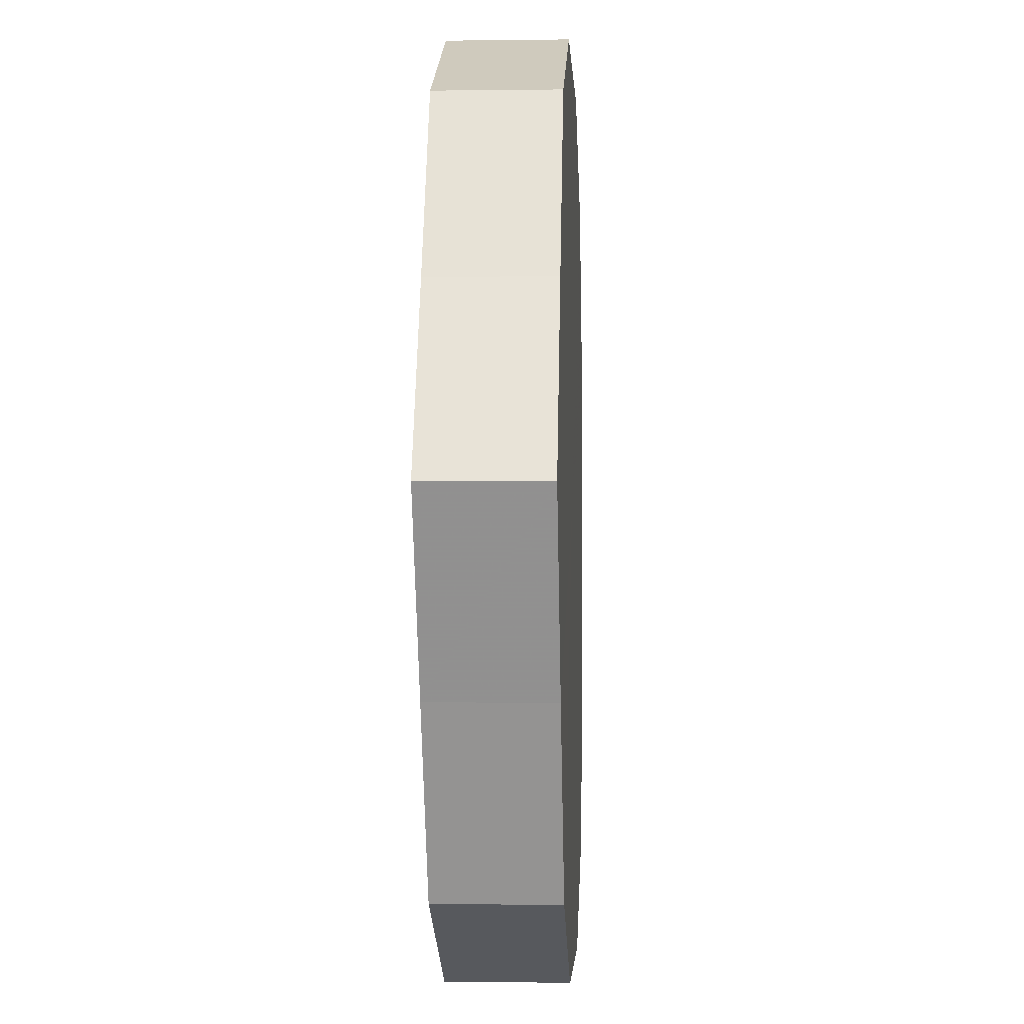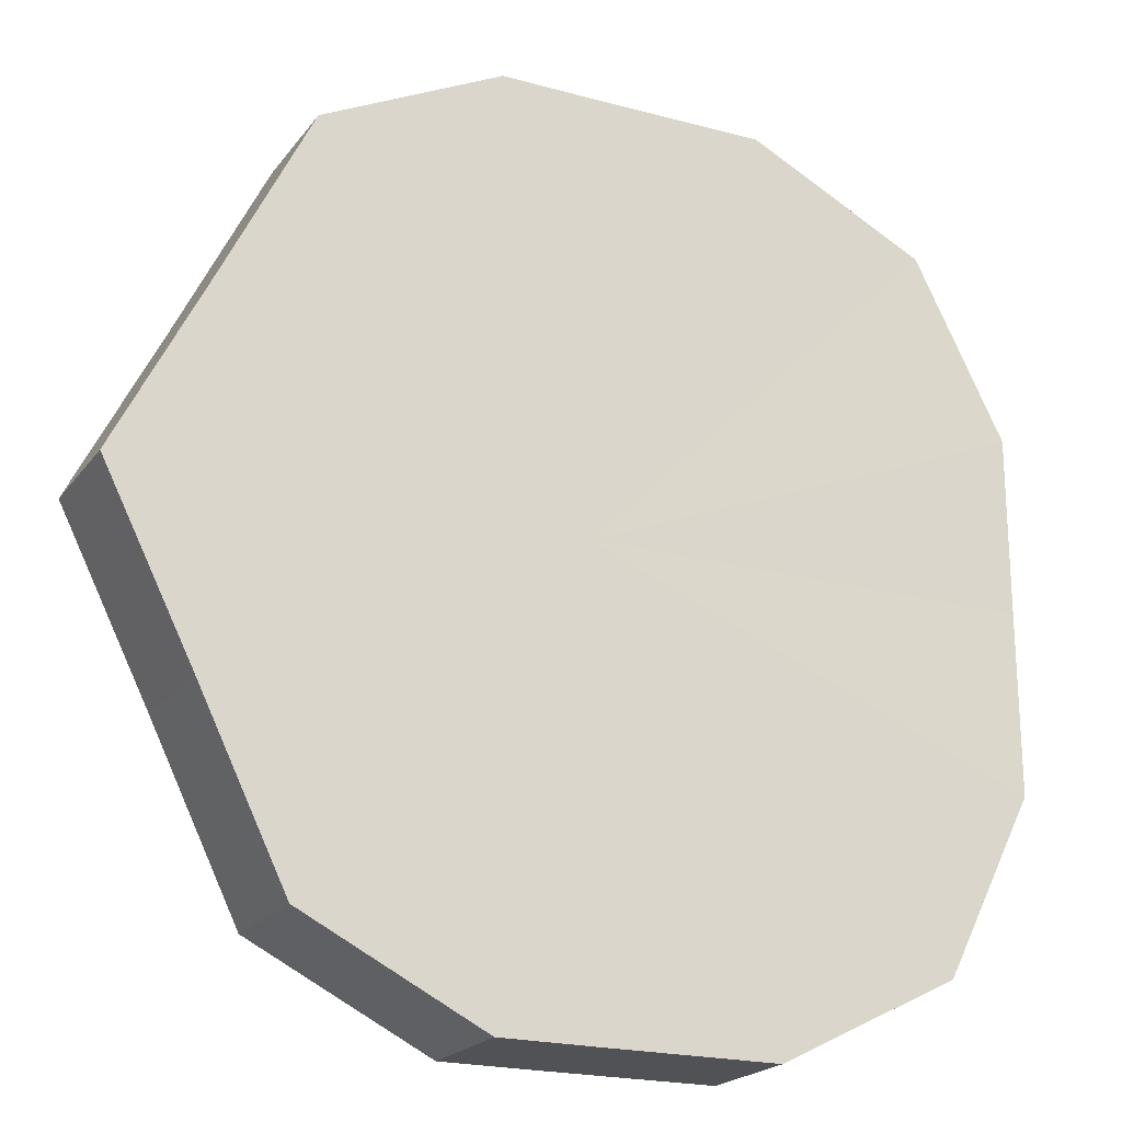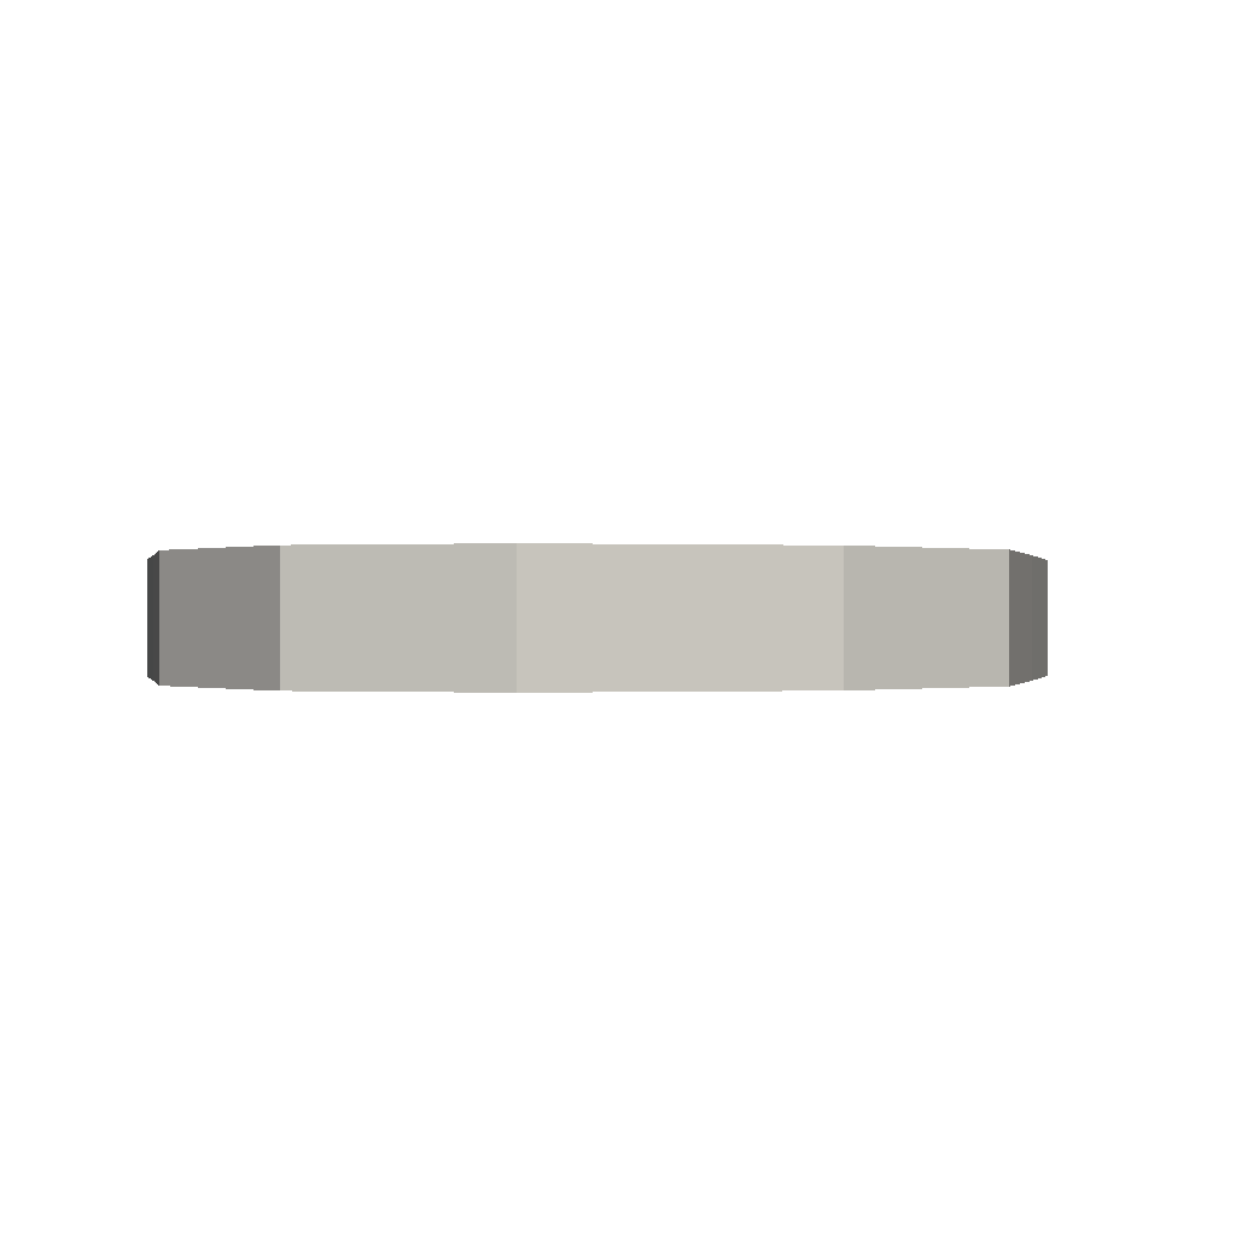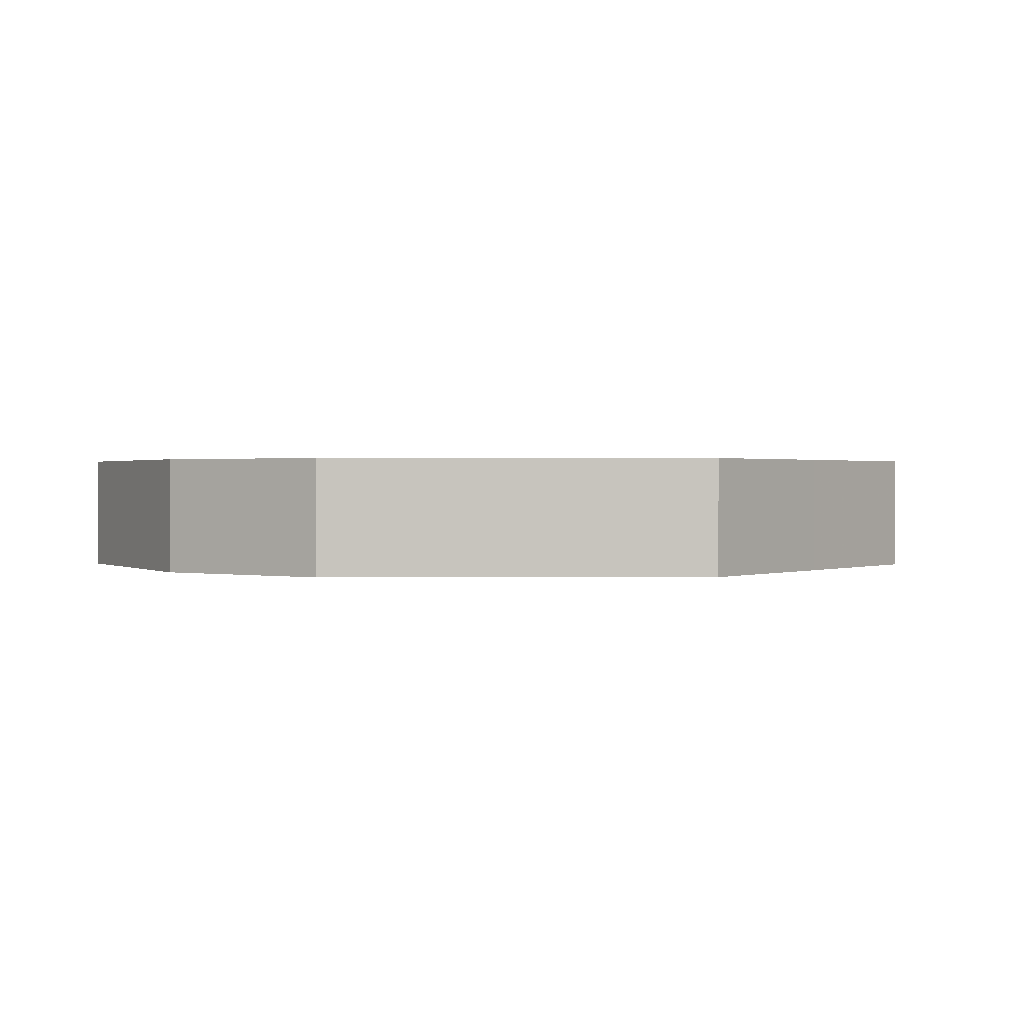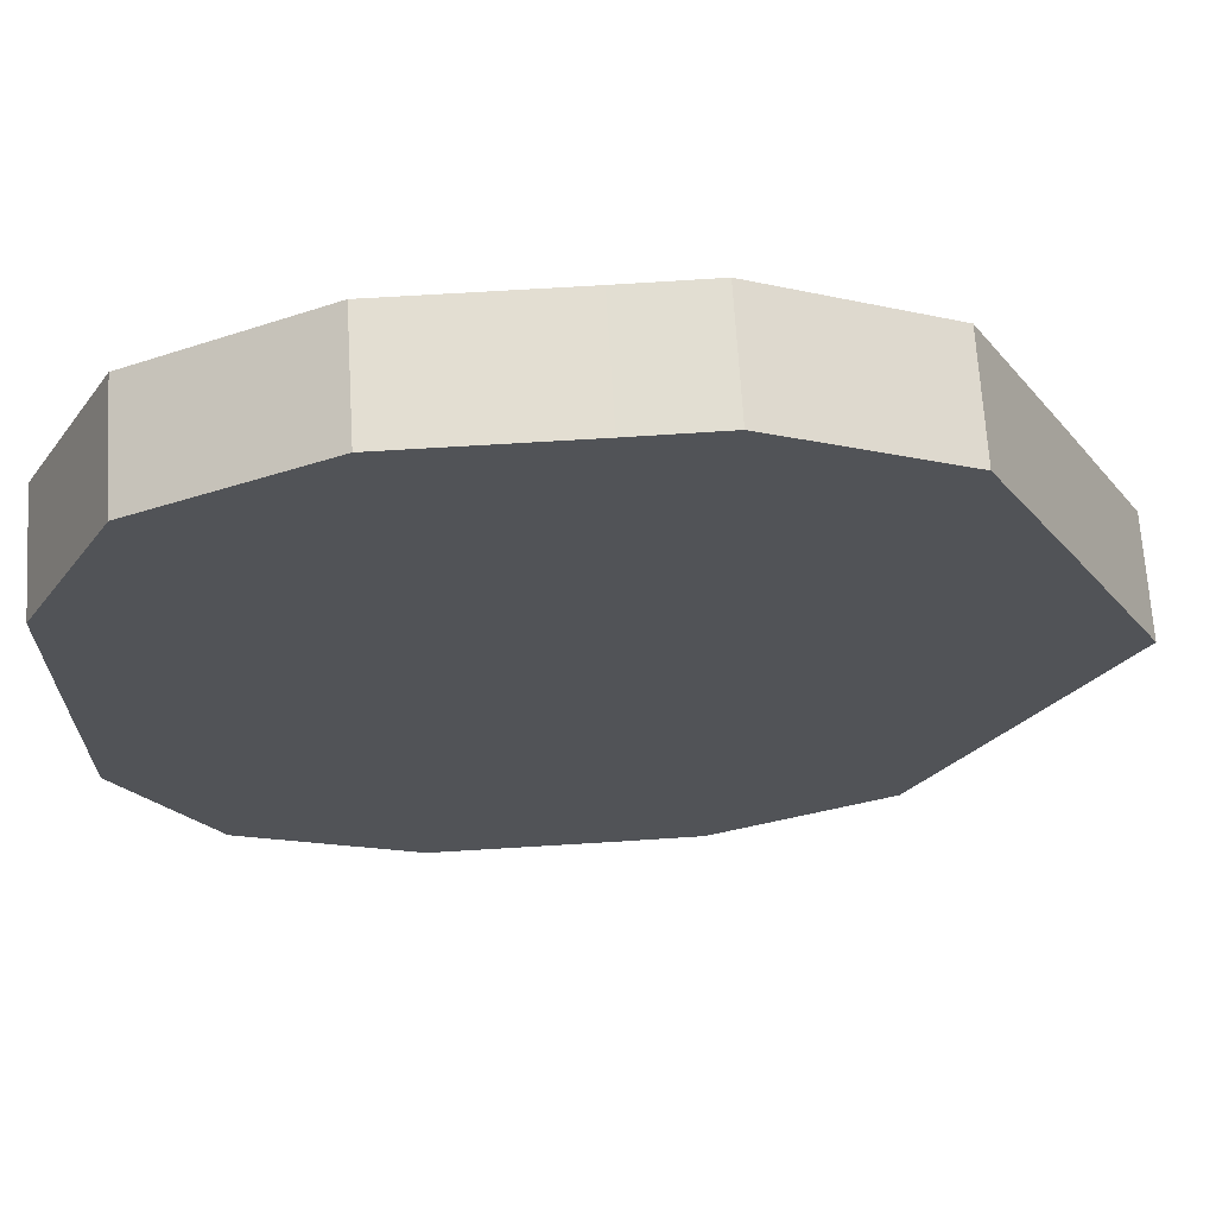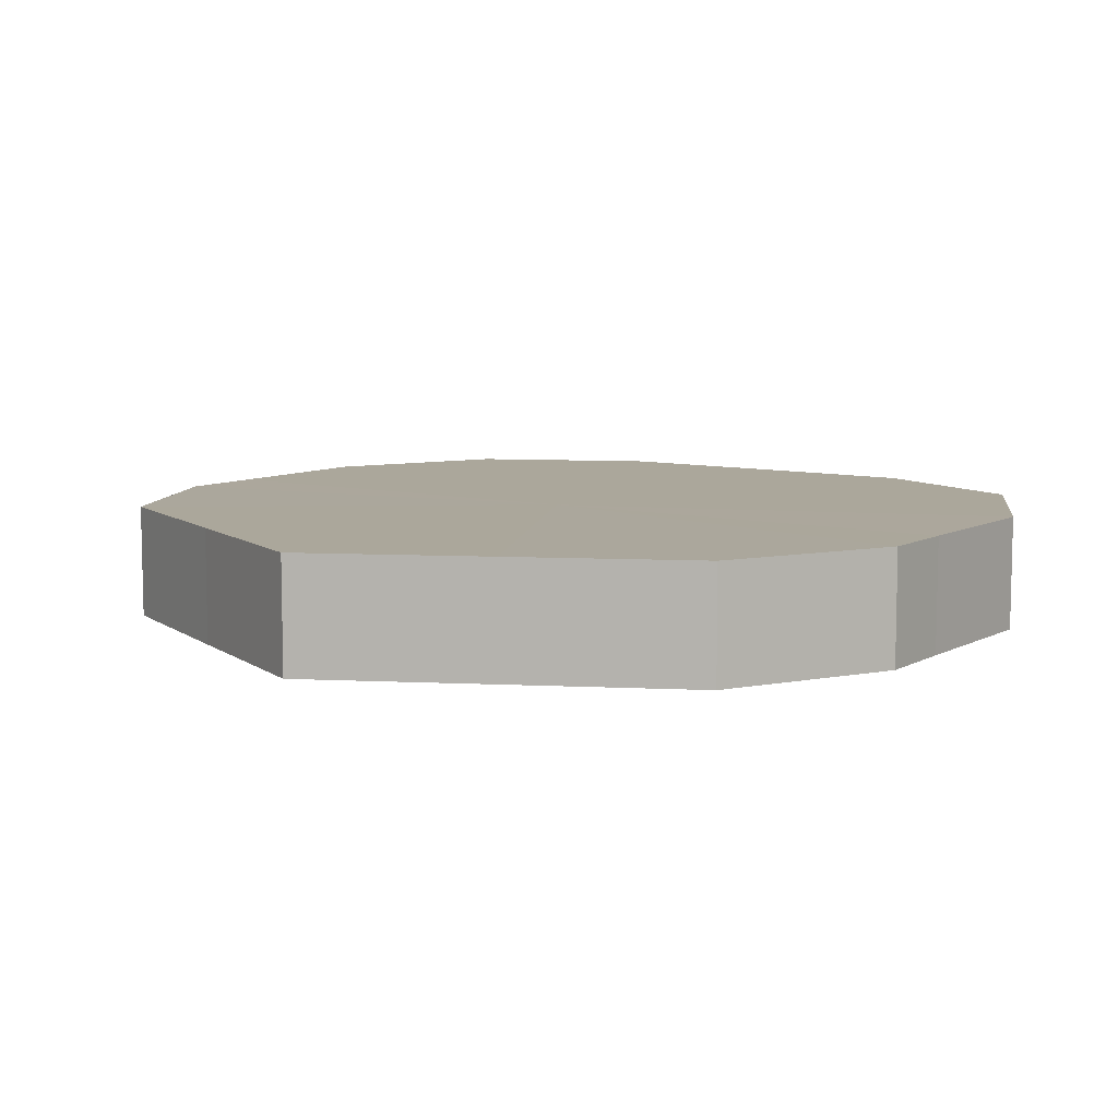
<metadata>
{"format":"obj","ext":"obj","renderer":"f3d","projection":"perspective","resolution":1024,"background":"white","views":[{"elev":-3.1,"azim":-87.1,"up":"+Y"},{"elev":-21.1,"azim":-26.1,"up":"+Y"},{"elev":-0.0,"azim":167.6,"up":"+Z"},{"elev":0.8,"azim":-117.5,"up":"+Z"},{"elev":67.6,"azim":176.4,"up":"+Y"},{"elev":8.2,"azim":-55.6,"up":"+Z"}]}
</metadata>
<code>
o 18400
v 2175 1871 7.113
v 2175 1871 7.113
v 2175 1871 7.126
v 2175 1871 7.113
v 2175 1871 7.126
v 2175 1871 7.113
v 2175 1871 7.126
v 2175 1871 7.113
v 2175 1871 7.126
v 2175 1871 7.113
v 2175 1871 7.126
v 2175 1871 7.113
v 2175 1871 7.126
v 2175 1871 7.113
v 2175 1871 7.126
v 2175 1871 7.113
v 2175 1871 7.126
v 2175 1871 7.113
v 2175 1871 7.126
v 2175 1871 7.113
v 2175 1871 7.126
v 2175 1871 7.113
v 2175 1871 7.126
v 2175 1871 7.113
v 2175 1871 7.126
v 2175 1871 7.113
v 2175 1871 7.126
v 2175 1871 7.113
v 2175 1871 7.126
v 2175 1871 7.113
v 2175 1871 7.126
v 2175 1871 7.126
v 2175 1871 7.126
v 2175 1871 7.113
v 2175 1871 7.126
v 2175 1871 7.113
v 2175 1871 7.126
v 2175 1871 7.126
v 2175 1871 7.113
v 2175 1871 7.126
v 2175 1871 7.113
v 2175 1871 7.113
v 2175 1871 7.126
v 2175 1871 7.126
v 2175 1871 7.113
v 2175 1871 7.126
v 2175 1871 7.113
v 2175 1871 7.113
v 2175 1871 7.126
v 2175 1871 7.126
v 2175 1871 7.113
v 2175 1871 7.126
v 2175 1871 7.113
v 2175 1871 7.113
v 2175 1871 7.126
v 2175 1871 7.126
v 2175 1871 7.113
v 2175 1871 7.126
v 2175 1871 7.113
v 2175 1871 7.113
v 2175 1871 7.126
v 2175 1871 7.126
v 2175 1871 7.113
v 2175 1871 7.113
v 2175 1871 7.113
v 2175 1871 7.113
v 2175 1871 7.113
v 2175 1871 7.113
v 2175 1871 7.113
v 2175 1871 7.113
v 2175 1871 7.113
v 2175 1871 7.113
v 2175 1871 7.113
v 2175 1871 7.113
v 2175 1871 7.113
v 2175 1871 7.113
v 2175 1871 7.113
v 2175 1871 7.113
v 2175 1871 7.113
v 2175 1871 7.113
v 2175 1871 7.113
v 2175 1871 7.126
v 2175 1871 7.126
v 2175 1871 7.126
v 2175 1871 7.126
v 2175 1871 7.126
v 2175 1871 7.126
v 2175 1871 7.126
v 2175 1871 7.126
v 2175 1871 7.126
v 2175 1871 7.126
v 2175 1871 7.126
v 2175 1871 7.126
v 2175 1871 7.126
v 2175 1871 7.126
v 2175 1871 7.126
v 2175 1871 7.126
v 2175 1871 7.126
f 1 2 3
f 2 4 5
f 6 1 7
f 4 8 9
f 10 6 11
f 8 12 13
f 14 10 15
f 12 16 17
f 18 14 19
f 16 20 21
f 22 18 23
f 20 24 25
f 26 22 27
f 24 28 29
f 30 26 31
f 28 30 32
f 33 34 35
f 35 36 37
f 38 39 33
f 40 41 38
f 37 42 43
f 44 45 40
f 46 47 44
f 43 48 49
f 50 51 46
f 52 53 50
f 49 54 55
f 56 57 52
f 58 59 56
f 55 60 61
f 62 63 58
f 61 64 62
f 65 66 67
f 65 68 66
f 65 67 69
f 65 70 68
f 65 69 71
f 65 72 70
f 65 71 73
f 65 74 72
f 65 73 75
f 65 76 74
f 65 75 77
f 65 78 76
f 65 77 79
f 65 80 78
f 65 79 81
f 65 81 80
f 82 83 84
f 82 85 83
f 82 84 86
f 82 87 85
f 82 86 88
f 82 89 87
f 82 88 90
f 82 91 89
f 82 90 92
f 82 93 91
f 82 92 94
f 82 95 93
f 82 94 96
f 82 97 95
f 82 96 98
f 82 98 97

</code>
